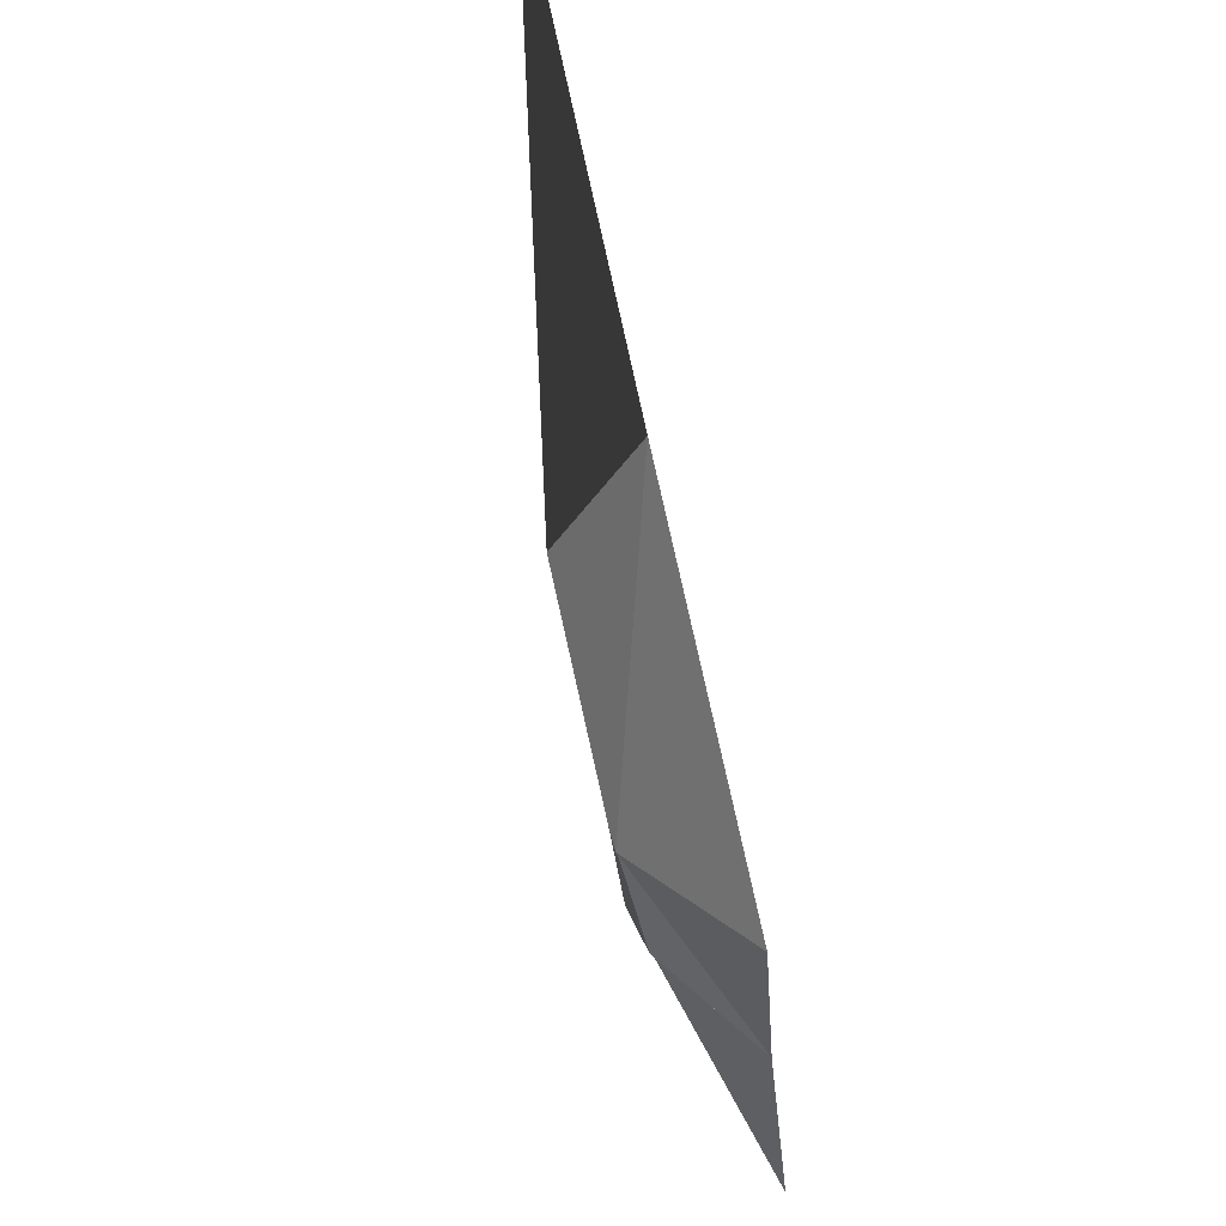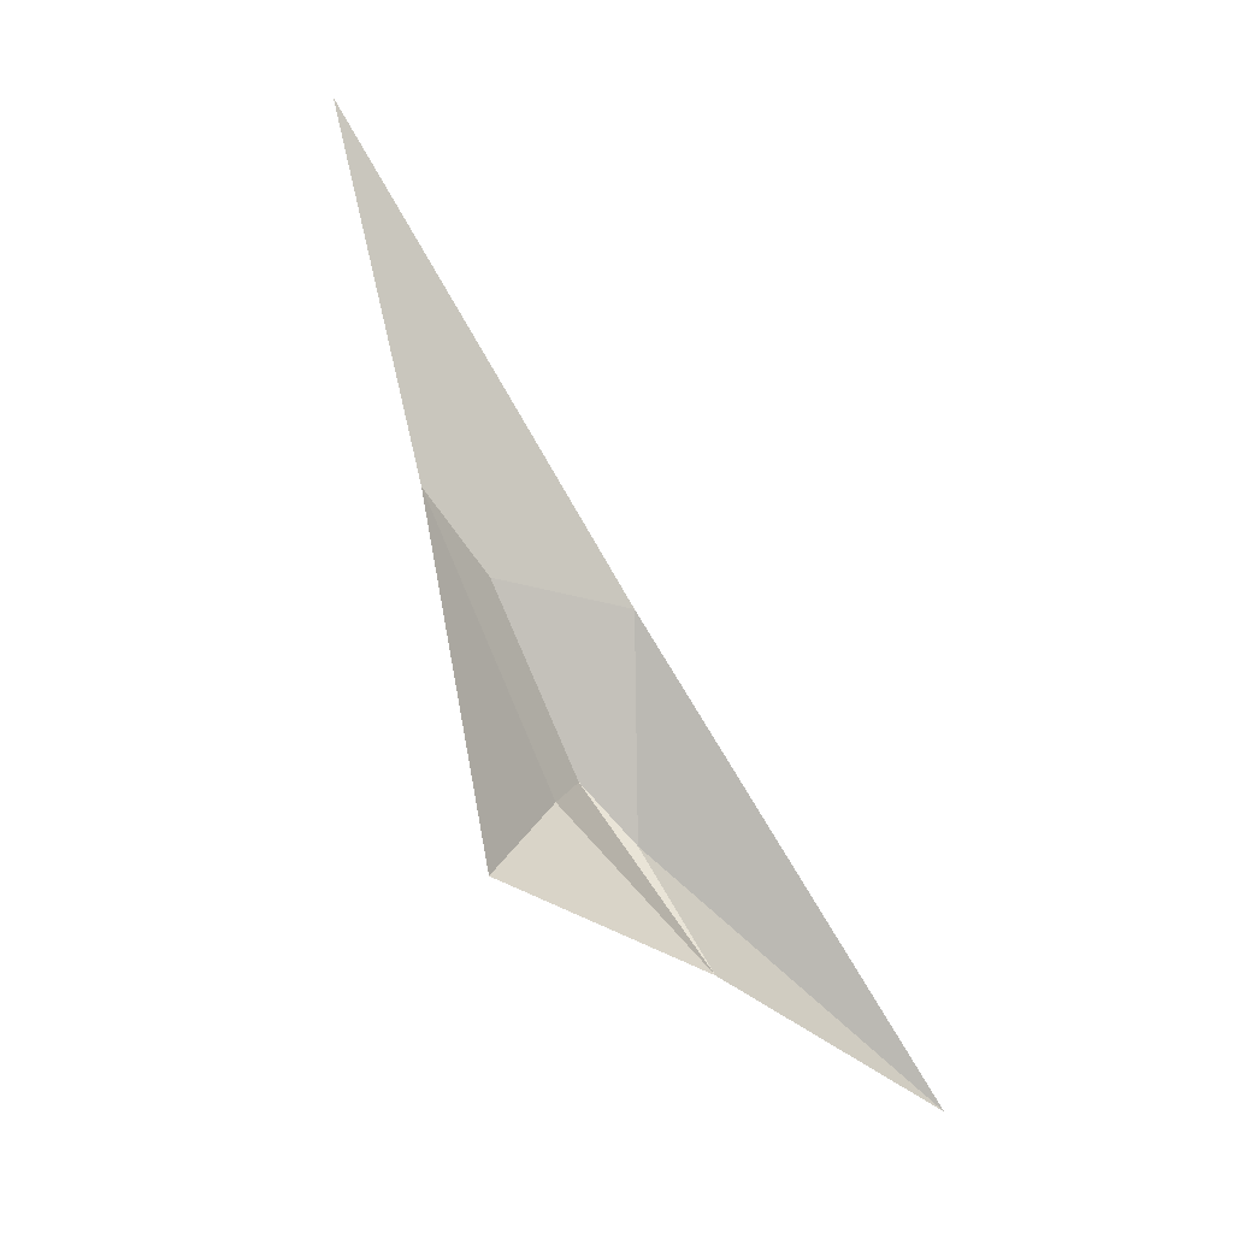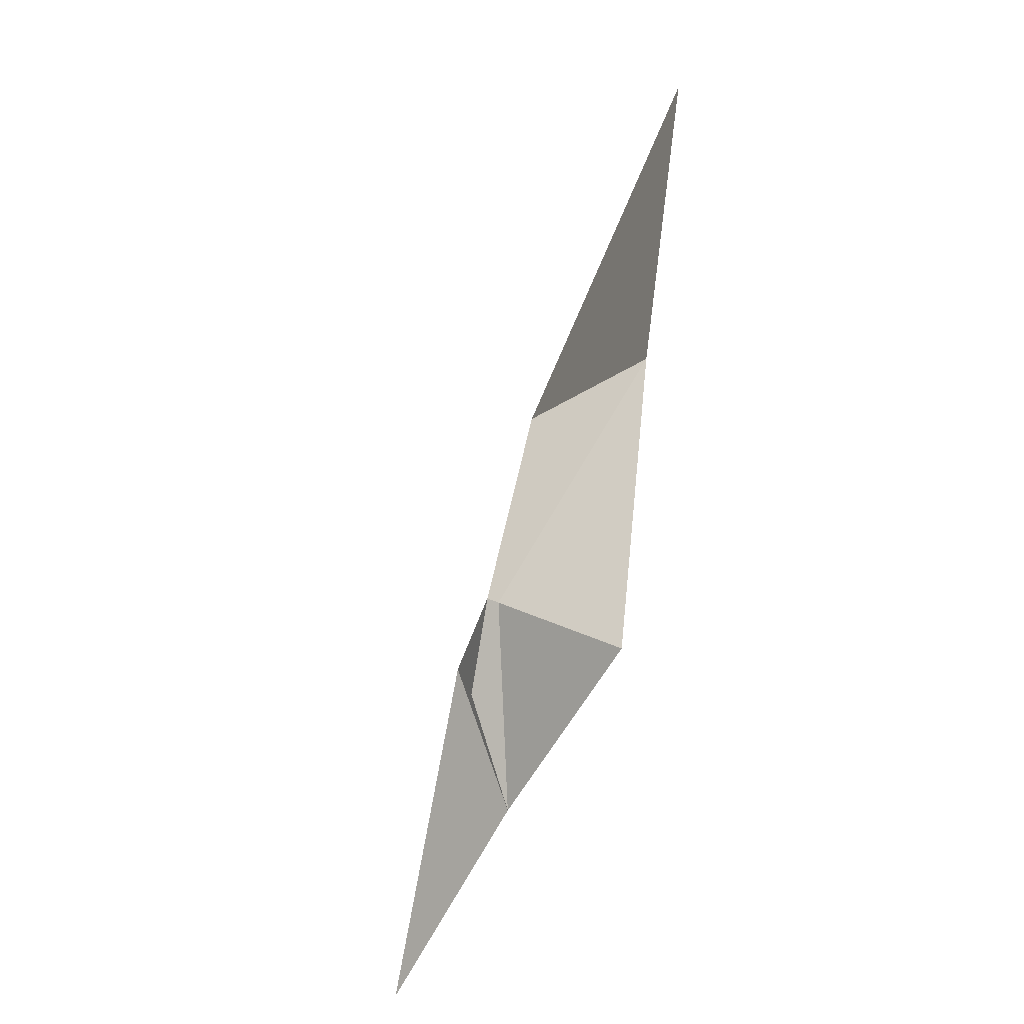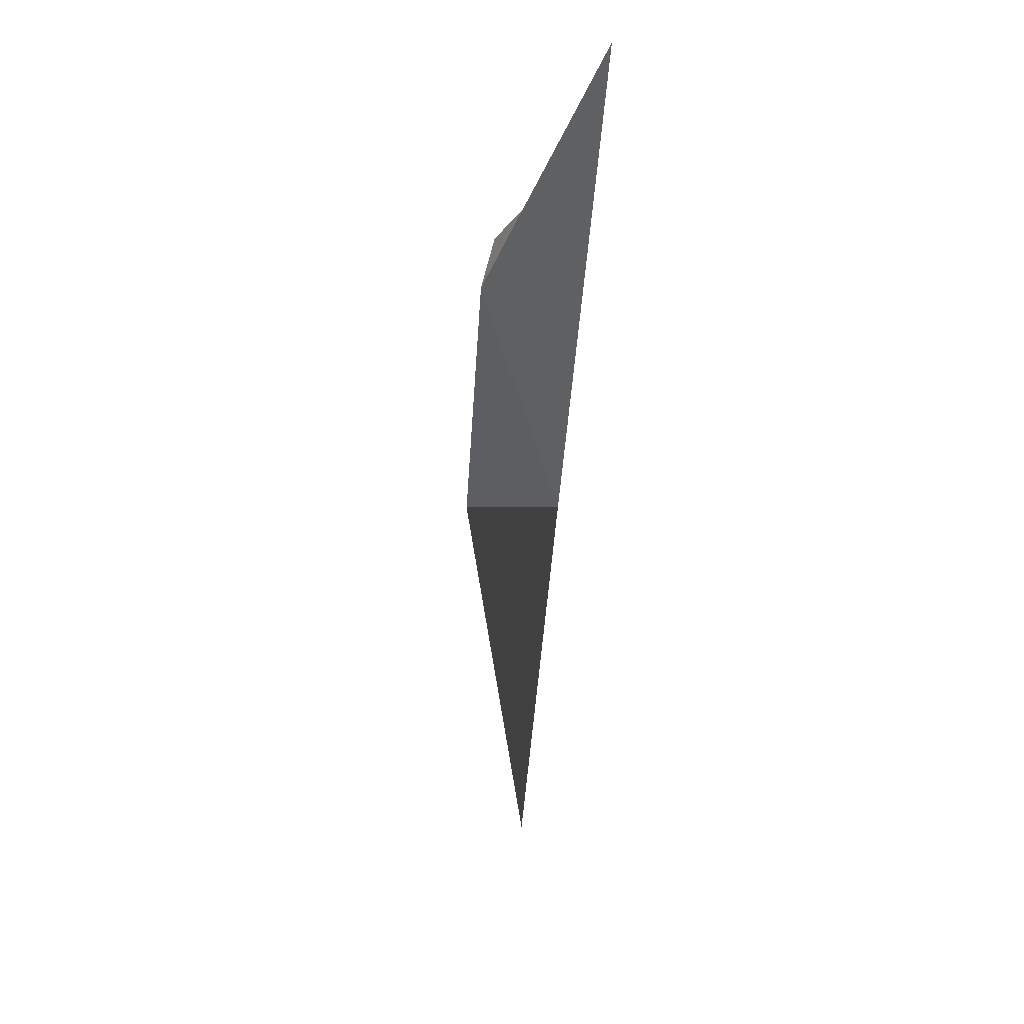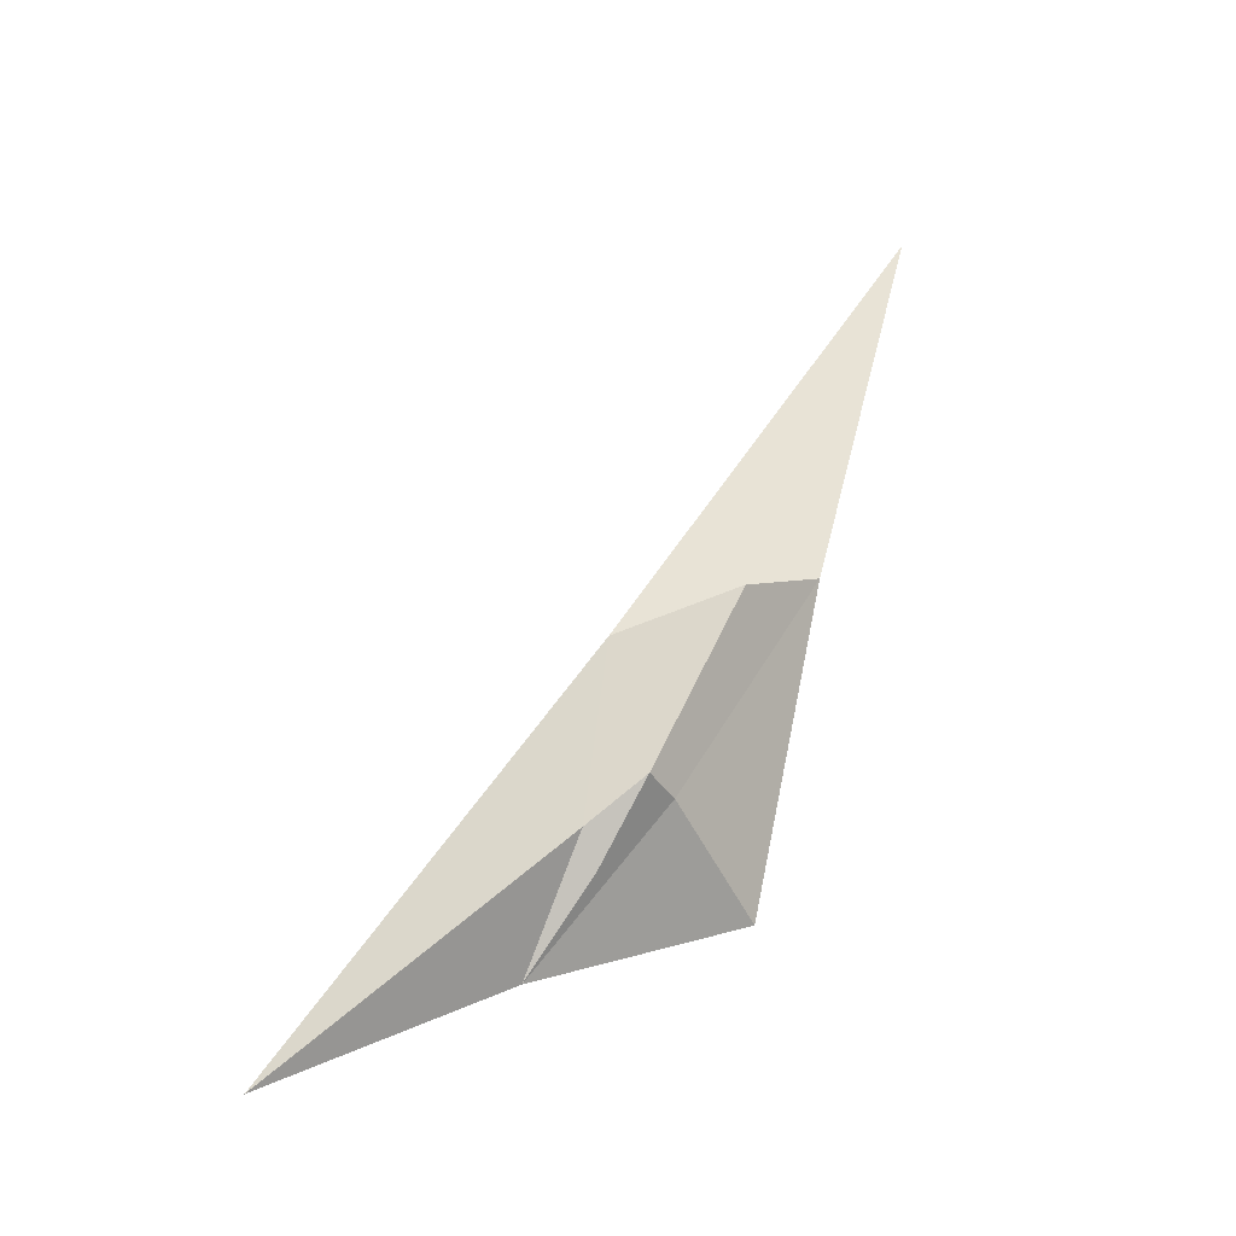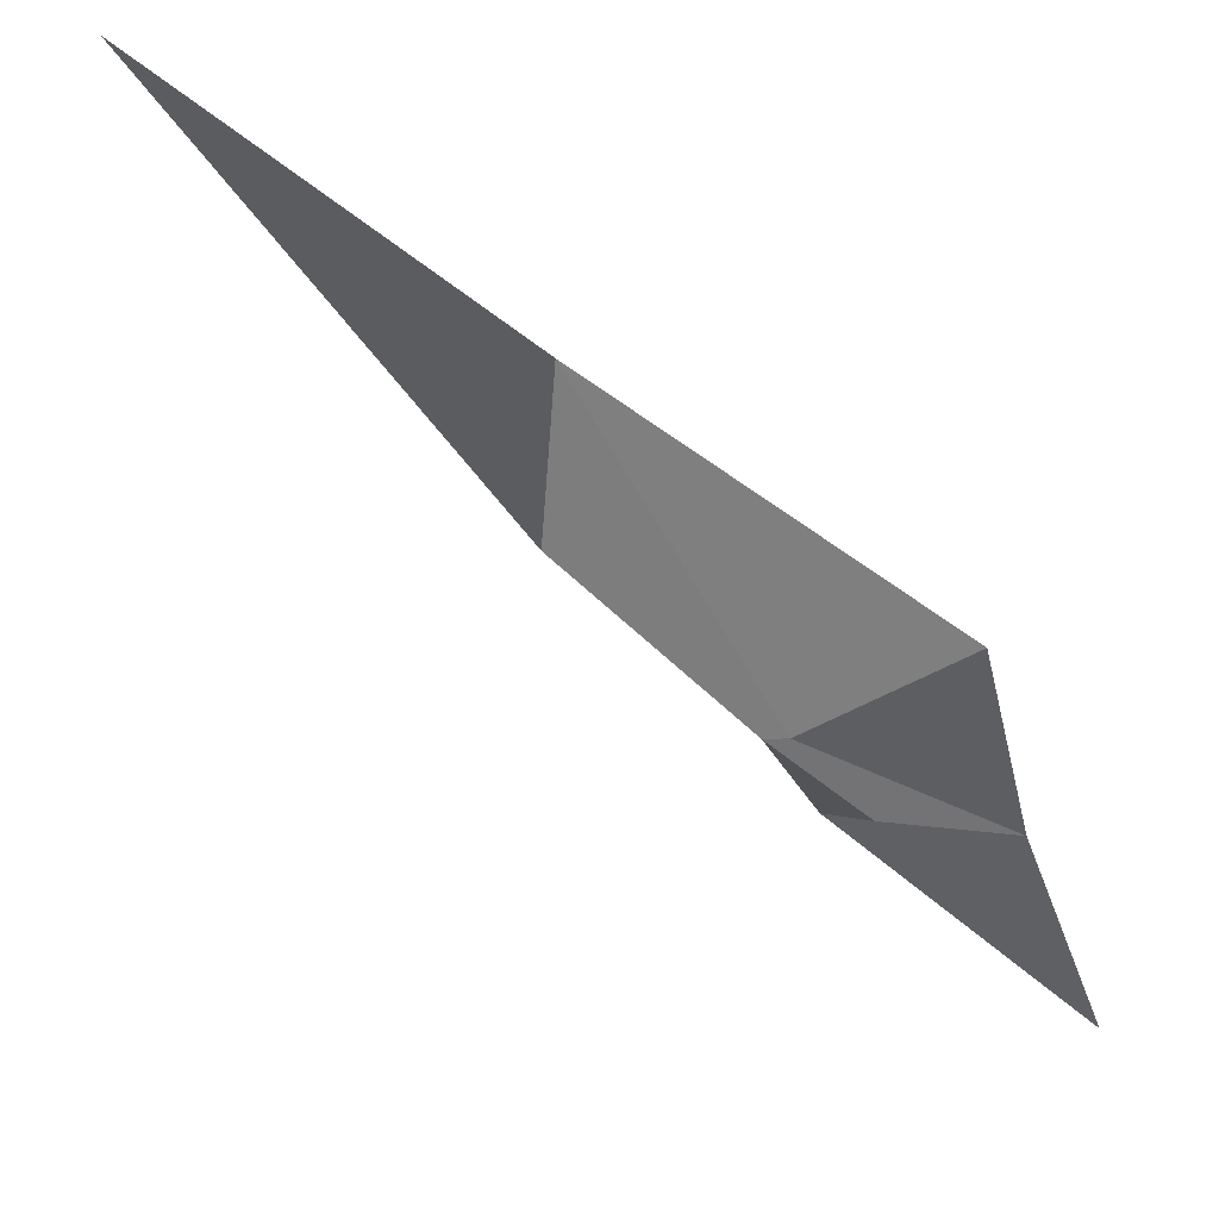
<metadata>
{"format":"obj","ext":"obj","renderer":"f3d","projection":"perspective","resolution":1024,"background":"white","views":[{"elev":78.9,"azim":-13.4,"up":"+Z"},{"elev":-20.7,"azim":60.5,"up":"+Y"},{"elev":-41.7,"azim":-30.0,"up":"+Y"},{"elev":-73.8,"azim":-3.9,"up":"+Z"},{"elev":-15.3,"azim":-107.6,"up":"+Y"},{"elev":60.2,"azim":-57.6,"up":"+Z"}]}
</metadata>
<code>
o SchoonerSails0.001_Circle.011
v -0.01 2.003 -0.4348
v -0.01 0.6578 -0.7663
v -0.01 0.3503 -1.651
v -0.01 1.306 -0.6262
v -0.01 0.5406 -1.19
v -0.01 1.164 -1.036
v -0.1606 1.235 -0.8311
v -0.1606 0.8879 -1.01
v -0.1606 0.8455 -0.9654
v -0.1606 0.7887 -1.128
v -0.1441 0.7143 -1.1
v -0.01 2.003 -0.4348
v -0.01 0.6578 -0.7663
v -0.01 0.3503 -1.651
v -0.01 1.306 -0.6262
v -0.01 0.5406 -1.19
v -0.01 1.164 -1.036
v -0.1606 1.235 -0.8311
v -0.1606 0.8879 -1.01
v -0.1606 0.8455 -0.9654
v -0.1606 0.7887 -1.128
v -0.1441 0.7143 -1.1
f 1 4 7 6
f 10 5 3
f 8 9 5 11
f 2 5 9
f 10 8 11 5
f 7 4 9 8
f 4 2 9
f 6 7 8 10
f 6 10 3
f 12 17 18 15
f 21 14 16
f 19 22 16 20
f 13 20 16
f 21 16 22 19
f 18 19 20 15
f 15 20 13
f 17 21 19 18
f 17 14 21

</code>
